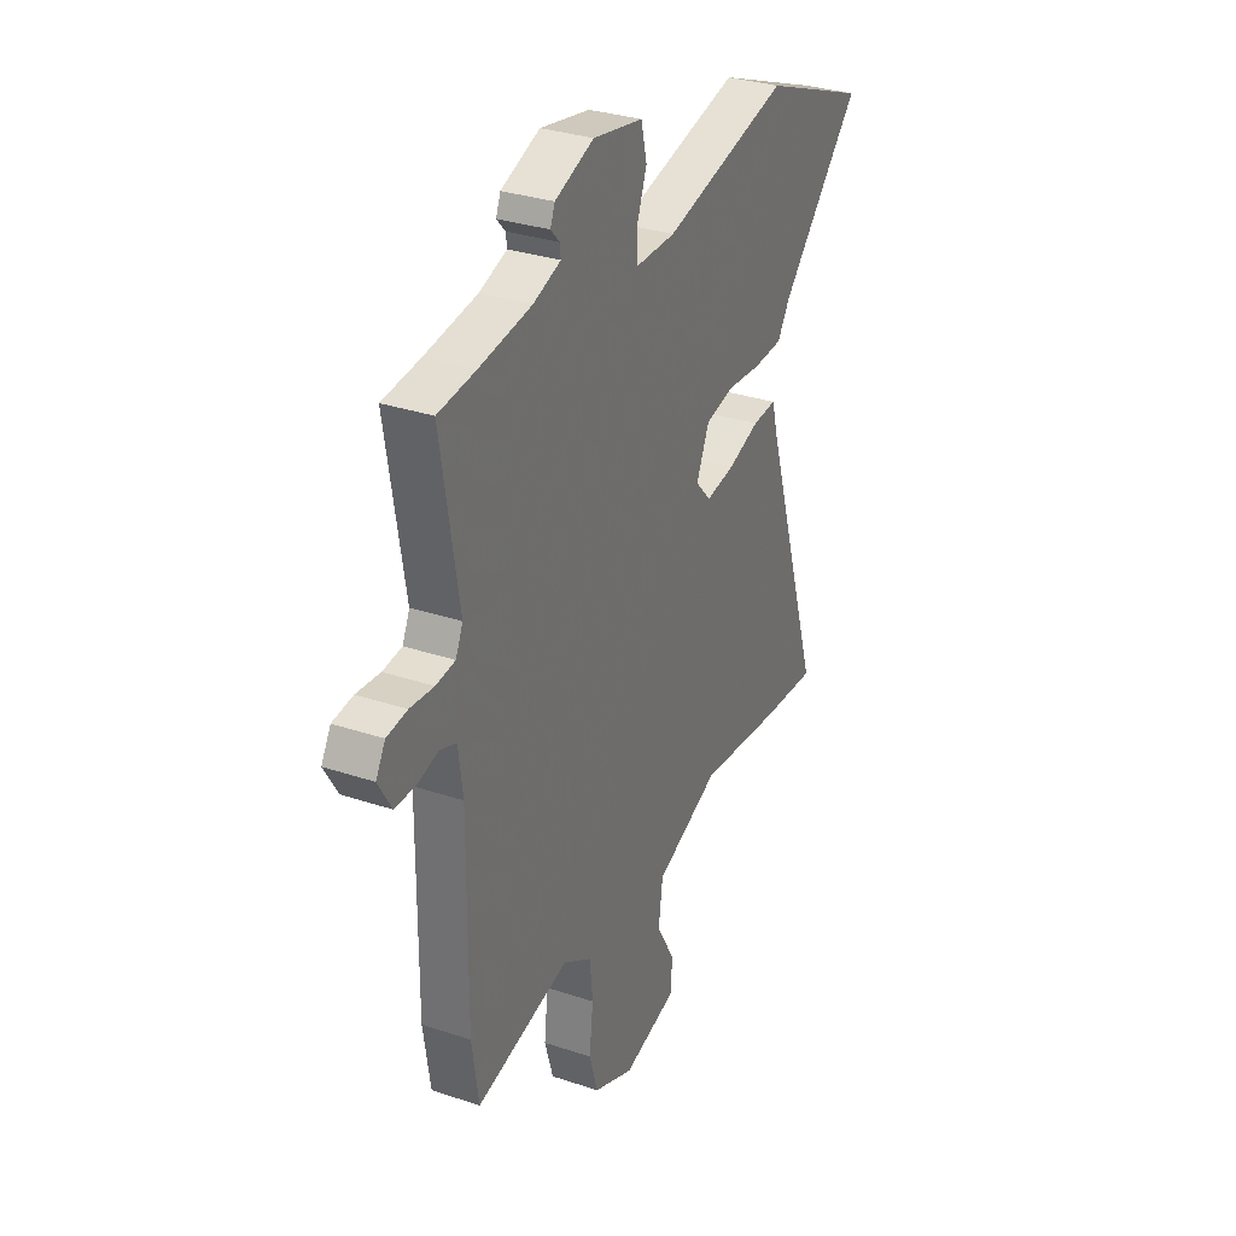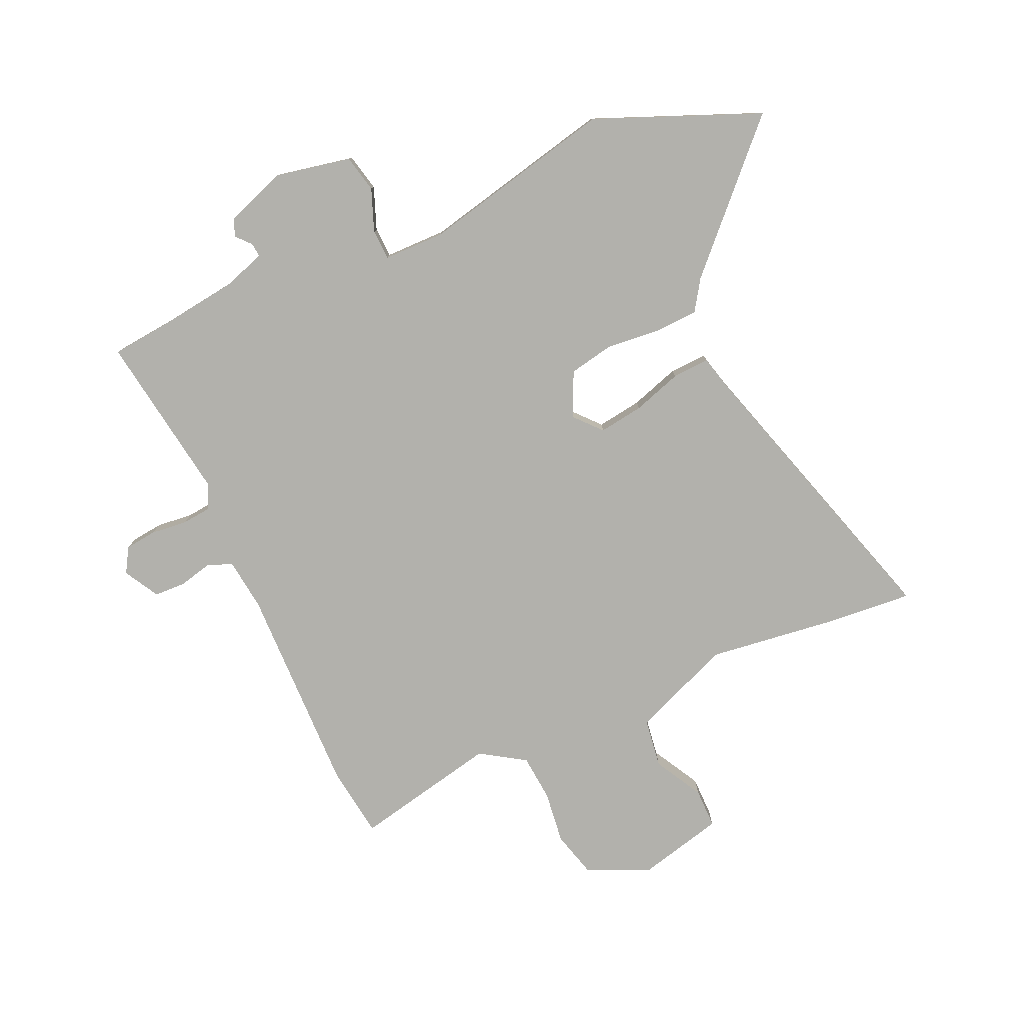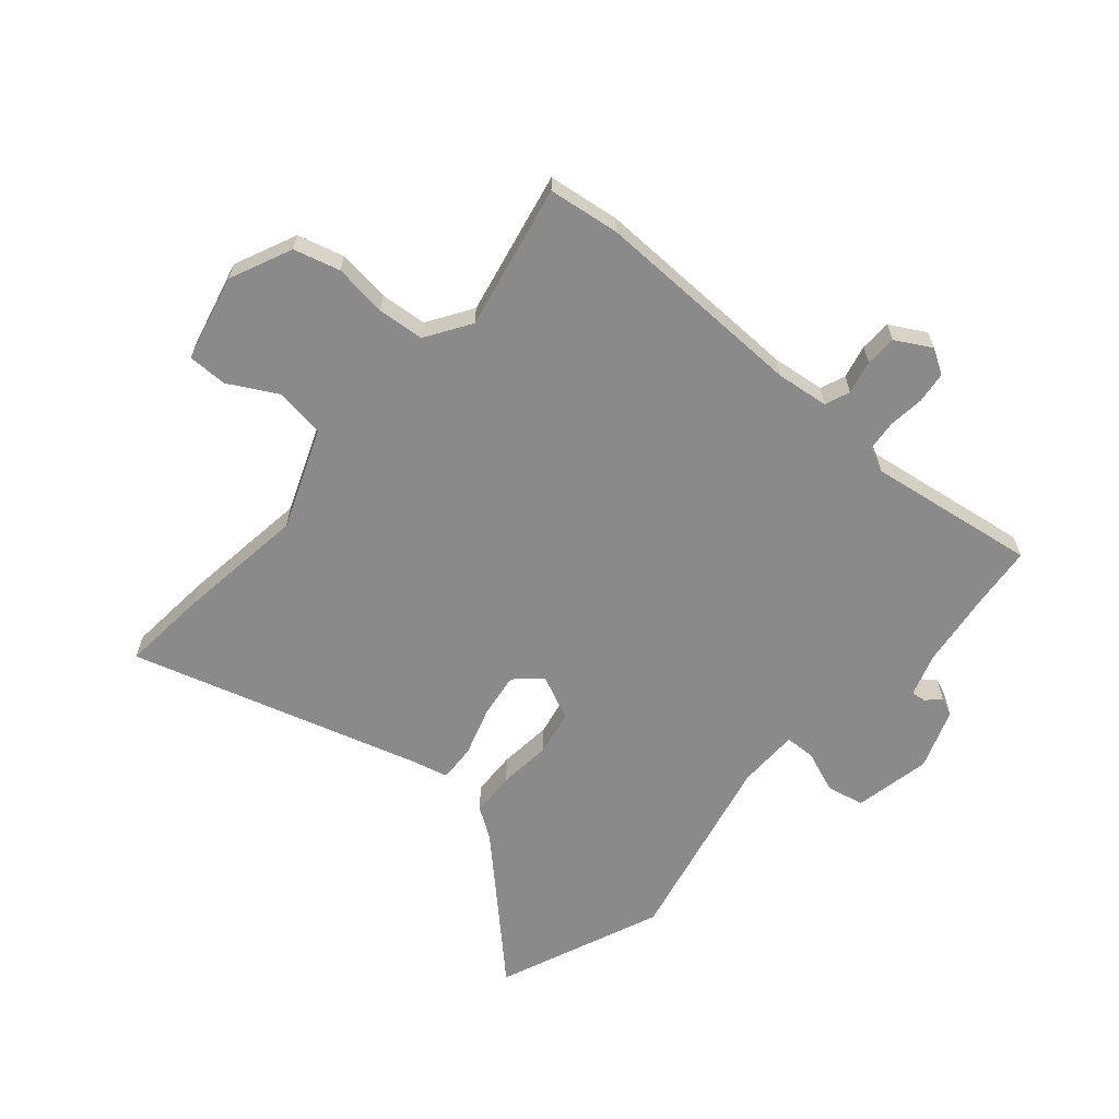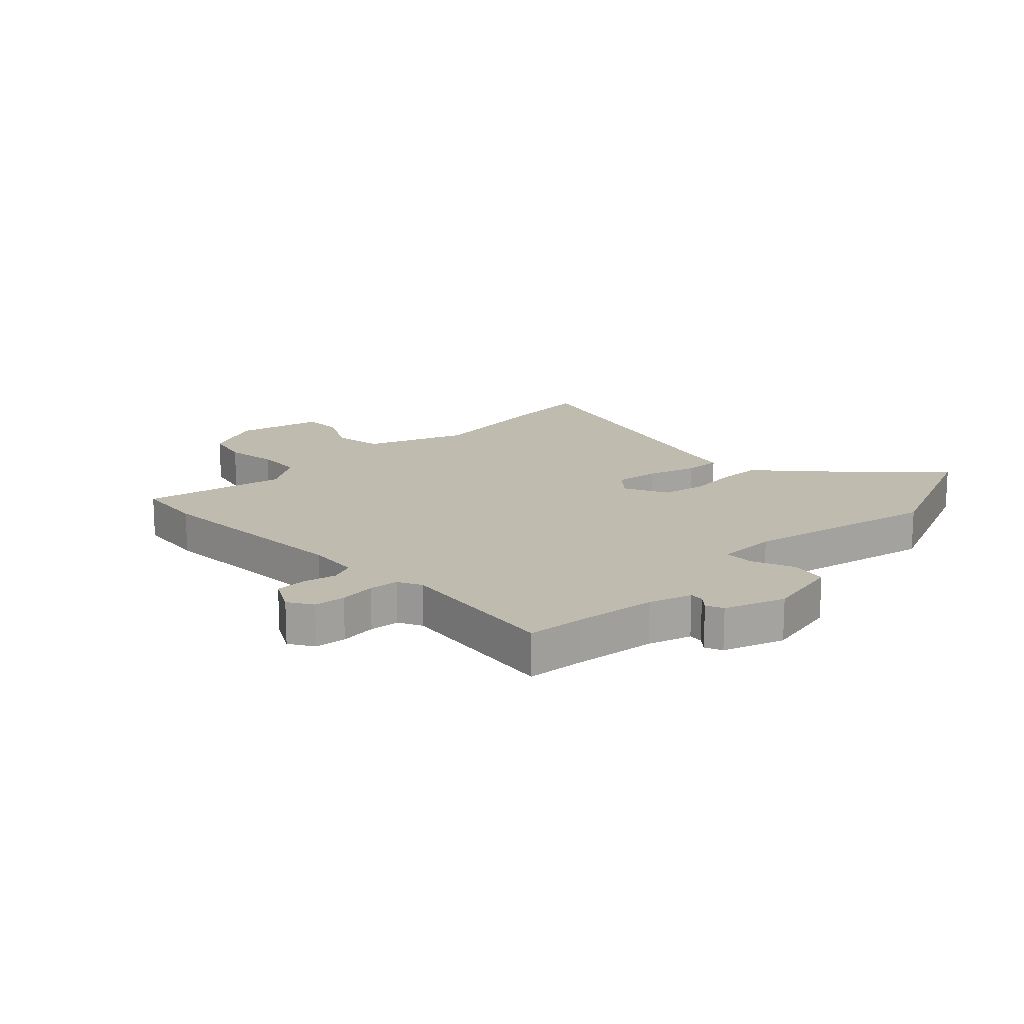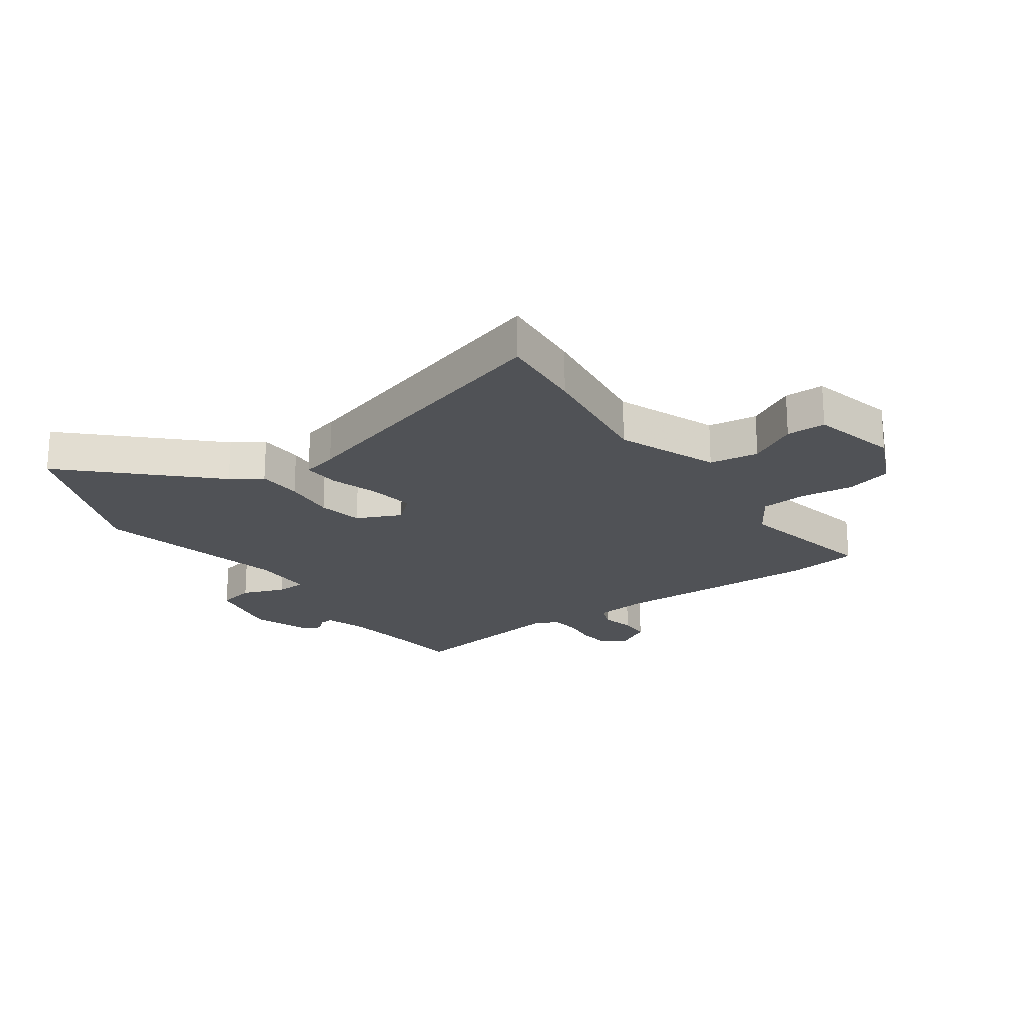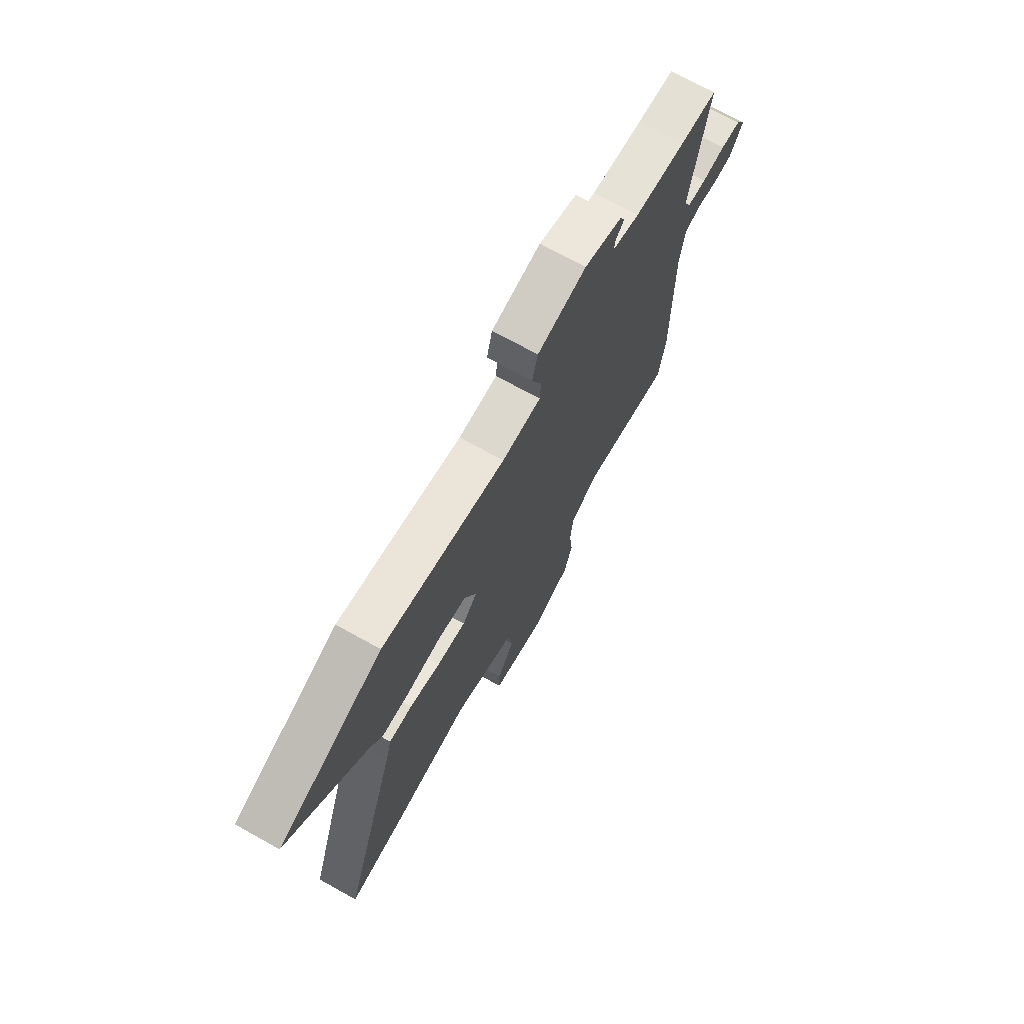
<metadata>
{"format":"obj","ext":"obj","renderer":"f3d","projection":"perspective","resolution":1024,"background":"white","views":[{"elev":31.6,"azim":-64.7,"up":"+Z"},{"elev":-78.9,"azim":23.5,"up":"+Y"},{"elev":-63.4,"azim":-131.7,"up":"+Y"},{"elev":16.1,"azim":-45.7,"up":"+Y"},{"elev":-21.1,"azim":124.6,"up":"+Y"},{"elev":72.2,"azim":119.0,"up":"+Z"}]}
</metadata>
<code>
v 0.609 0.07 -0.508
v 0.46 0.07 -0.497
v 0.239 0.07 -0.471
v 0.068 0.07 -0.541
v 0.057 0.07 -0.626
v 0.104 0.07 -0.709
v 0.105 0.07 -0.777
v -0.043 0.07 -0.815
v -0.15 0.07 -0.769
v -0.173 0.07 -0.69
v -0.163 0.07 -0.599
v -0.171 0.07 -0.519
v -0.248 0.07 -0.471
v -0.496 0.07 -0.526
v -0.514 0.07 -0.404
v -0.511 0.07 -0.039
v -0.523 0.07 0.051
v -0.566 0.07 0.067
v -0.623 0.07 0.053
v -0.677 0.07 0.054
v -0.712 0.07 0.114
v -0.687 0.07 0.157
v -0.633 0.07 0.164
v -0.57 0.07 0.158
v -0.519 0.07 0.164
v -0.5 0.07 0.206
v -0.547 0.07 0.495
v -0.448 0.07 0.506
v -0.309 0.07 0.526
v -0.236 0.07 0.551
v -0.239 0.07 0.575
v -0.262 0.07 0.6
v -0.25 0.07 0.63
v -0.147 0.07 0.669
v -0.015 0.07 0.644
v 0 0.07 0.58
v -0.027 0.07 0.507
v -0.024 0.07 0.455
v 0.081 0.07 0.455
v 0.415 0.07 0.534
v 0.698 0.07 0.422
v 0.483 0.07 0.194
v 0.449 0.07 0.141
v 0.372 0.07 0.137
v 0.281 0.07 0.145
v 0.204 0.07 0.129
v 0.17 0.07 0.052
v 0.211 0.07 0.007
v 0.288 0.07 0.019
v 0.372 0.07 0.047
v 0.436 0.07 0.051
v 0.452 0.07 -0.01
v 0.609 0 -0.508
v 0.46 0 -0.497
v 0.239 0 -0.471
v 0.068 0 -0.541
v 0.057 0 -0.626
v 0.104 0 -0.709
v 0.105 0 -0.777
v -0.043 0 -0.815
v -0.15 0 -0.769
v -0.173 0 -0.69
v -0.163 0 -0.599
v -0.171 0 -0.519
v -0.248 0 -0.471
v -0.496 0 -0.526
v -0.514 0 -0.404
v -0.511 0 -0.039
v -0.523 0 0.051
v -0.566 0 0.067
v -0.623 0 0.053
v -0.677 0 0.054
v -0.712 0 0.114
v -0.687 0 0.157
v -0.633 0 0.164
v -0.57 0 0.158
v -0.519 0 0.164
v -0.5 0 0.206
v -0.547 0 0.495
v -0.448 0 0.506
v -0.309 0 0.526
v -0.236 0 0.551
v -0.239 0 0.575
v -0.262 0 0.6
v -0.25 0 0.63
v -0.147 0 0.669
v -0.015 0 0.644
v 0 0 0.58
v -0.027 0 0.507
v -0.024 0 0.455
v 0.081 0 0.455
v 0.415 0 0.534
v 0.698 0 0.422
v 0.483 0 0.194
v 0.449 0 0.141
v 0.372 0 0.137
v 0.281 0 0.145
v 0.204 0 0.129
v 0.17 0 0.052
v 0.211 0 0.007
v 0.288 0 0.019
v 0.372 0 0.047
v 0.436 0 0.051
v 0.452 0 -0.01
f 49 50 51 52
f 48 49 52 1
f 47 48 1 2
f 42 43 44 45
f 42 45 46
f 39 40 41 42
f 38 39 42 46
f 34 35 36 37
f 34 37 38
f 31 32 33 34
f 30 31 34 38
f 29 30 38 46
f 26 27 28
f 26 28 29 46
f 21 22 23 24
f 21 24 25
f 18 19 20 21
f 18 21 25
f 17 18 25
f 16 17 25 26
f 13 14 15 16
f 12 13 16 26
f 8 9 10 11
f 8 11 12
f 5 6 7 8
f 4 5 8 12
f 3 4 12 26
f 47 2 3 26
f 26 46 47
f 104 103 102 101
f 53 104 101 100
f 54 53 100 99
f 97 96 95 94
f 98 97 94
f 94 93 92 91
f 98 94 91 90
f 89 88 87 86
f 90 89 86
f 86 85 84 83
f 90 86 83 82
f 98 90 82 81
f 80 79 78
f 98 81 80 78
f 76 75 74 73
f 77 76 73
f 73 72 71 70
f 77 73 70
f 77 70 69
f 78 77 69 68
f 68 67 66 65
f 78 68 65 64
f 63 62 61 60
f 64 63 60
f 60 59 58 57
f 64 60 57 56
f 78 64 56 55
f 78 55 54 99
f 99 98 78
f 1 53 54 2
f 2 54 55 3
f 3 55 56 4
f 4 56 57 5
f 5 57 58 6
f 6 58 59 7
f 7 59 60 8
f 8 60 61 9
f 9 61 62 10
f 10 62 63 11
f 11 63 64 12
f 12 64 65 13
f 13 65 66 14
f 14 66 67 15
f 15 67 68 16
f 16 68 69 17
f 17 69 70 18
f 18 70 71 19
f 19 71 72 20
f 20 72 73 21
f 21 73 74 22
f 22 74 75 23
f 23 75 76 24
f 24 76 77 25
f 25 77 78 26
f 26 78 79 27
f 27 79 80 28
f 28 80 81 29
f 29 81 82 30
f 30 82 83 31
f 31 83 84 32
f 32 84 85 33
f 33 85 86 34
f 34 86 87 35
f 35 87 88 36
f 36 88 89 37
f 37 89 90 38
f 38 90 91 39
f 39 91 92 40
f 40 92 93 41
f 41 93 94 42
f 42 94 95 43
f 43 95 96 44
f 44 96 97 45
f 45 97 98 46
f 46 98 99 47
f 47 99 100 48
f 48 100 101 49
f 49 101 102 50
f 50 102 103 51
f 51 103 104 52
f 52 104 53 1

</code>
